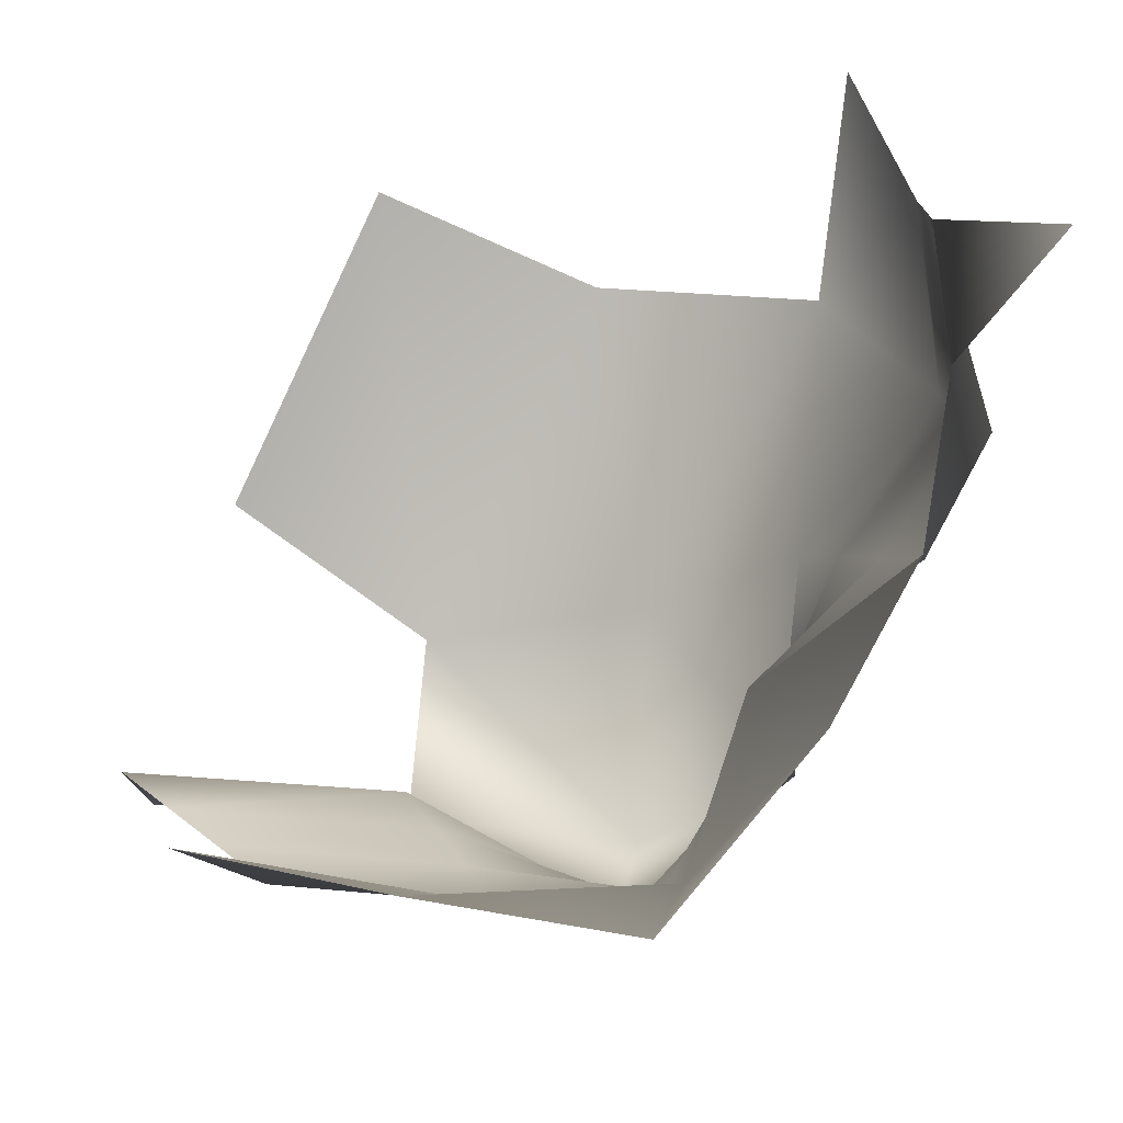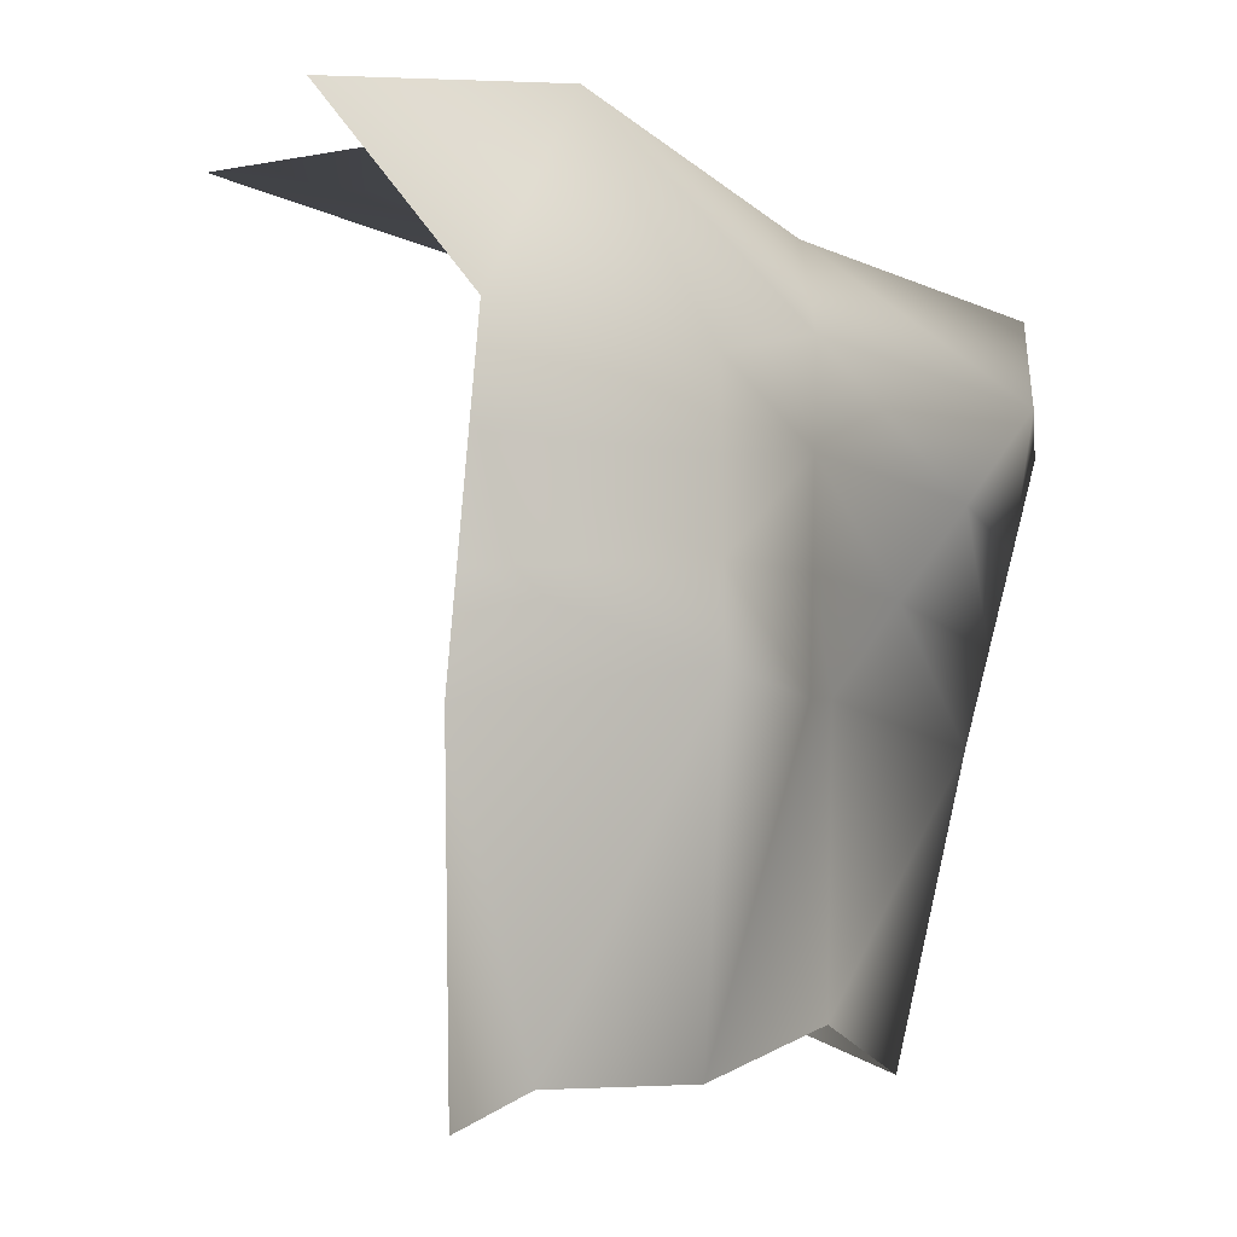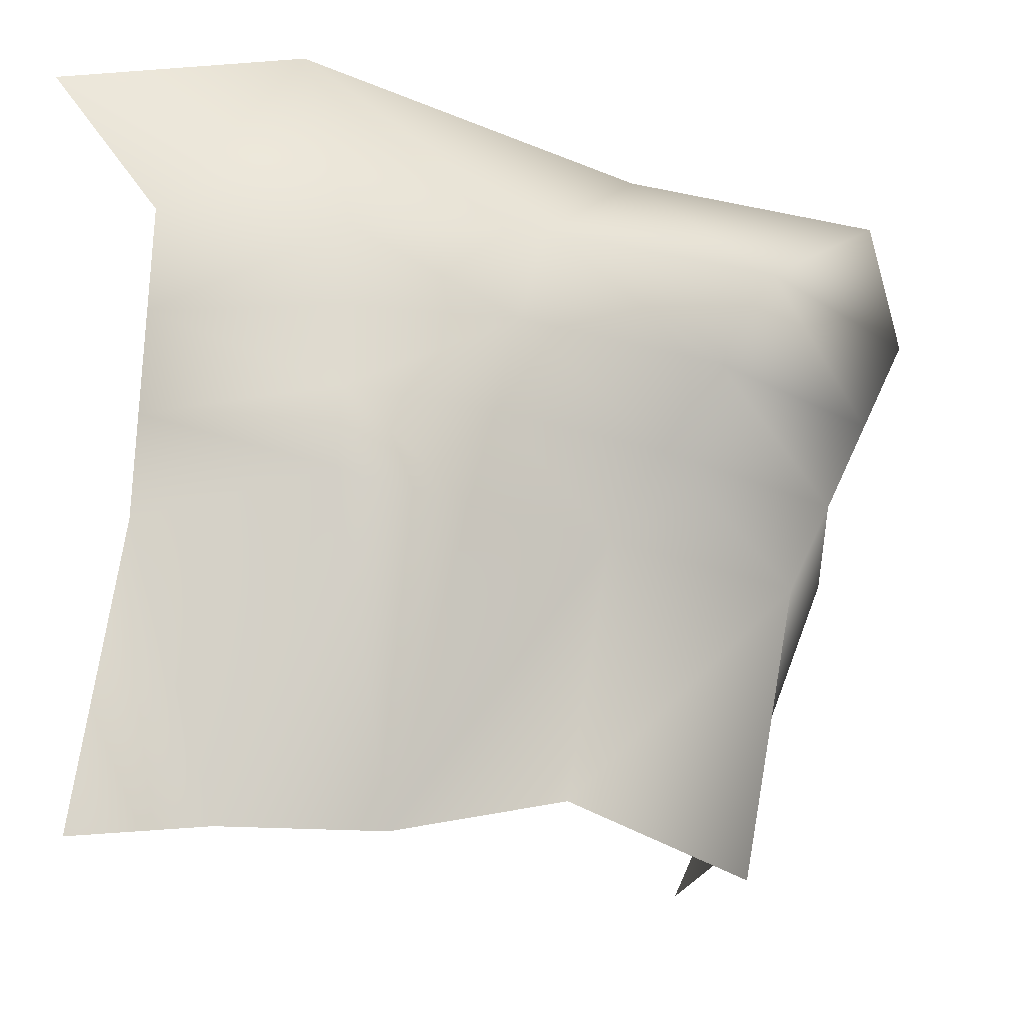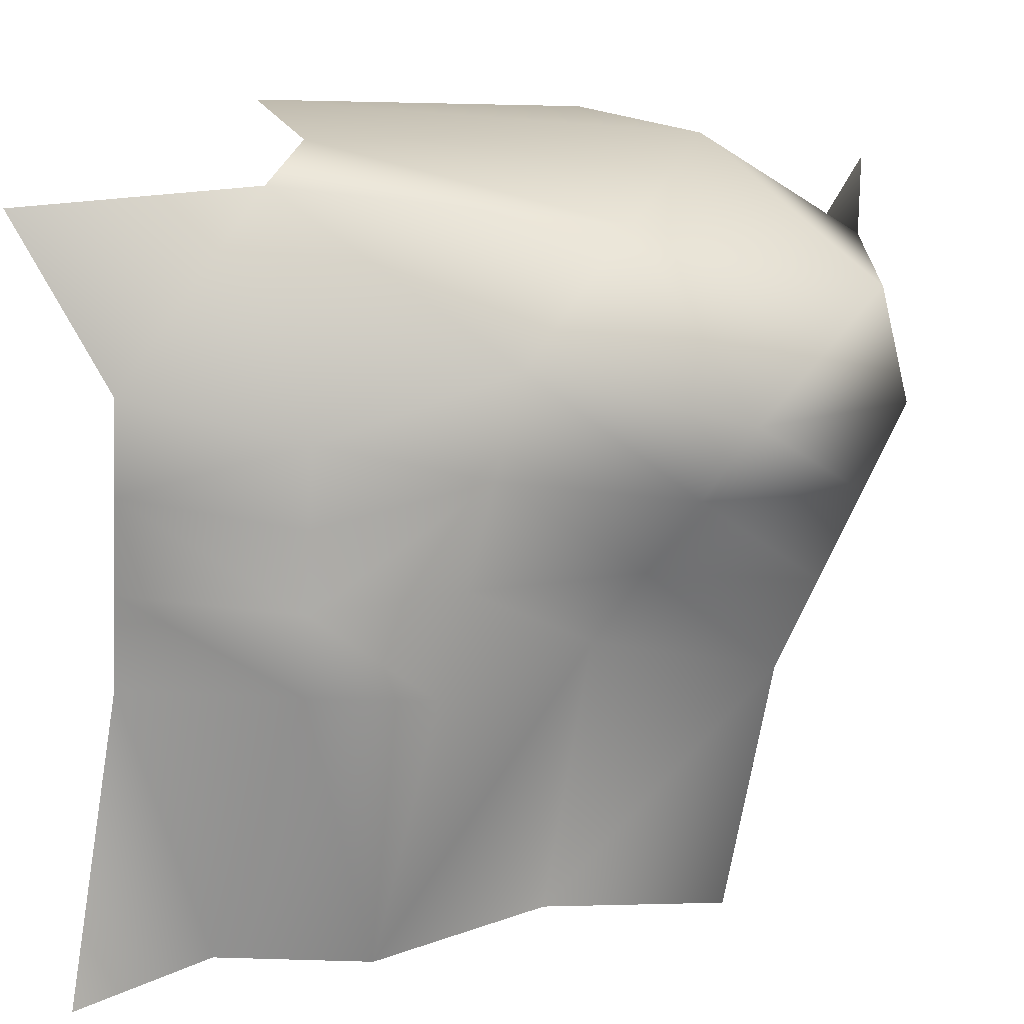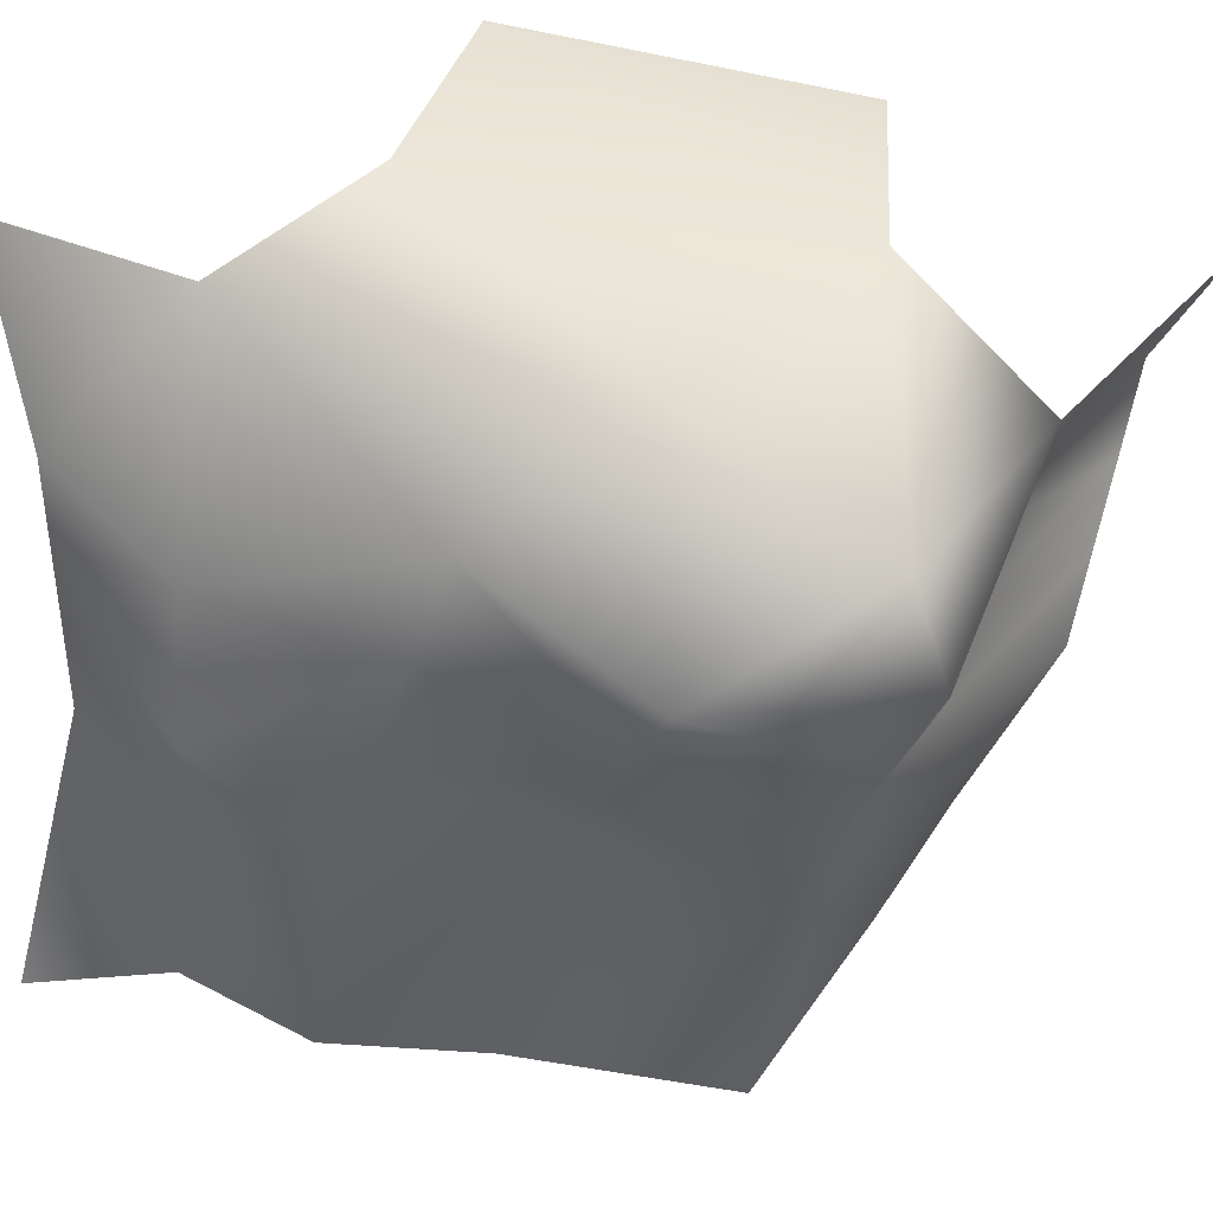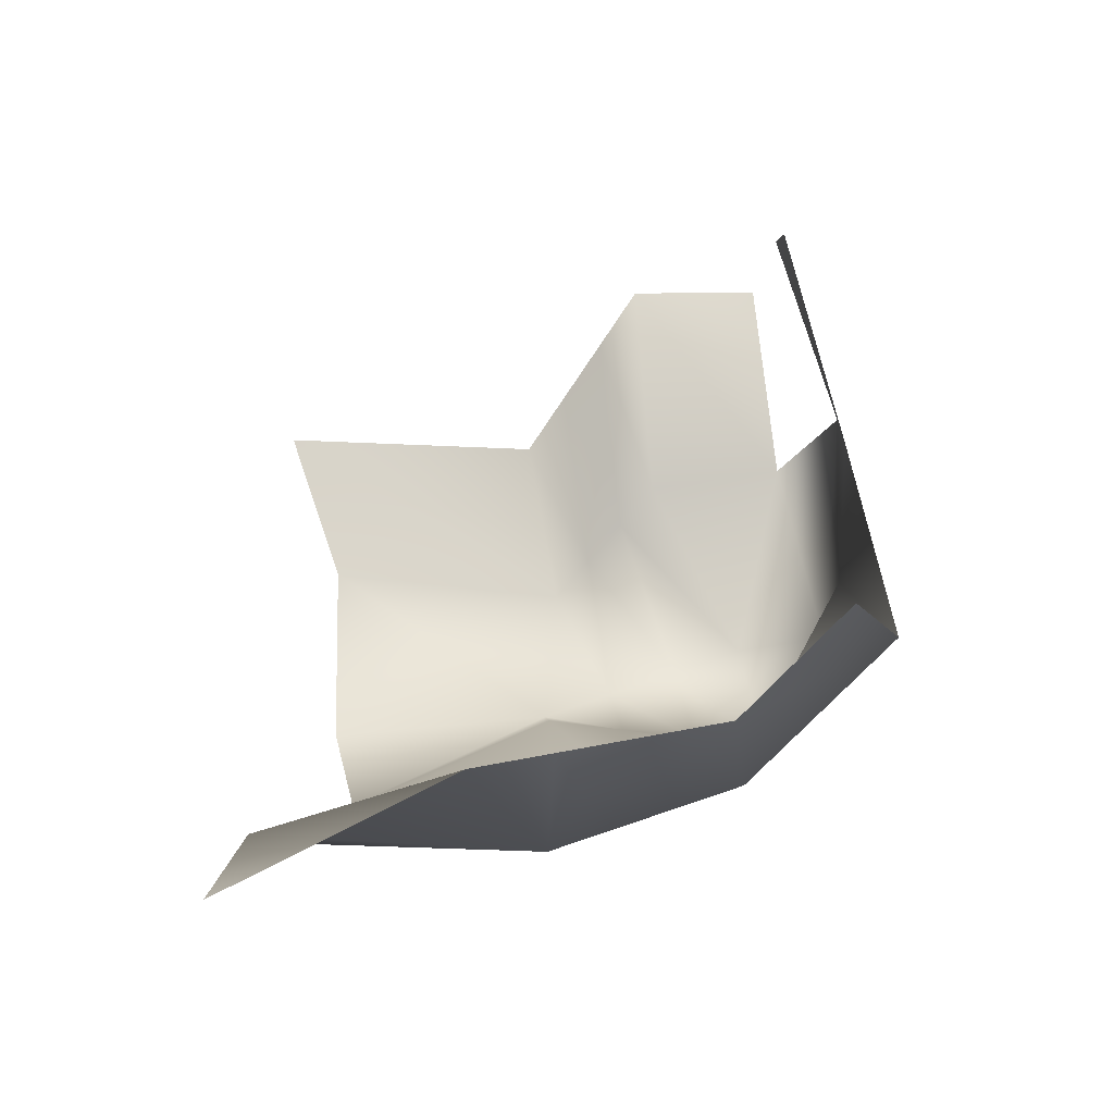
<metadata>
{"format":"obj","ext":"obj","renderer":"f3d","projection":"perspective","resolution":1024,"background":"white","views":[{"elev":-76.6,"azim":129.0,"up":"+Y"},{"elev":-3.3,"azim":-170.8,"up":"+Y"},{"elev":-14.5,"azim":-137.8,"up":"+Y"},{"elev":18.2,"azim":-132.8,"up":"+Y"},{"elev":38.6,"azim":-100.7,"up":"+Y"},{"elev":-58.0,"azim":108.2,"up":"+Z"}]}
</metadata>
<code>
g RM_Psurf188
v -1254 -789 -2.135e+04
v -1249 -717.4 -2.137e+04
v -1259 -776.9 -2.148e+04
v -1033 -755 -2.175e+04
v -1129 -772.6 -2.169e+04
v -1062 -646.2 -2.166e+04
v -960.2 -660.1 -2.176e+04
v -1110 -817.2 -2.13e+04
v -1145 -719.2 -2.127e+04
v -1161 -921.7 -2.151e+04
v -1193 -873.4 -2.15e+04
v -1162 -866.7 -2.161e+04
v -1163 -925.4 -2.163e+04
v -1220 -945.1 -2.142e+04
v -1231 -893.1 -2.139e+04
v -1115 -1100 -2.164e+04
v -1162 -1078 -2.155e+04
v -1184 -1111 -2.142e+04
v -999.3 -793.9 -2.117e+04
v -1042 -702.1 -2.114e+04
v -1243 -841 -2.137e+04
v -1131 -851.3 -2.131e+04
v -1094 -1082 -2.133e+04
v -1172 -919.6 -2.132e+04
v -1110 -817.2 -2.13e+04
v -1131 -851.3 -2.131e+04
v -1027 -834 -2.119e+04
v -999.3 -793.9 -2.117e+04
v -999.4 -1091 -2.125e+04
v -1082 -914.4 -2.123e+04
v -1159 -749.2 -2.156e+04
v -1140 -685.9 -2.146e+04
v -1075 -657.1 -2.134e+04
v -968.8 -647.3 -2.156e+04
v -1130 -819.5 -2.169e+04
v -1160 -807.9 -2.159e+04
v -1028 -813.3 -2.175e+04
v -1133 -913.1 -2.17e+04
v -1050 -1098 -2.171e+04
v -1018 -929.8 -2.175e+04
v -1030 -1110 -2.179e+04
v -1075 -657.1 -2.134e+04
v -930.7 -664.1 -2.13e+04
v -837.8 -648.6 -2.149e+04
v -837.8 -648.6 -2.149e+04
v -968.8 -647.3 -2.156e+04
v -1075 -657.1 -2.134e+04
v -1226 -825.1 -2.149e+04
v -1023 -871.6 -2.175e+04
v -1132 -866.3 -2.17e+04
v -1151 -885.5 -2.132e+04
v -1055 -874.2 -2.121e+04
v -1027 -834 -2.119e+04
f 42 43 44
f 4 6 7
f 6 4 5
f 37 5 4
f 5 37 35
f 50 35 37
f 35 50 36
f 12 36 50
f 36 12 11
f 10 11 12
f 11 10 14
f 17 14 10
f 14 17 18
f 13 12 50
f 12 13 10
f 16 10 13
f 10 16 17
f 16 13 38
f 50 38 13
f 38 50 49
f 37 49 50
f 38 39 16
f 39 38 40
f 49 40 38
f 40 41 39
f 33 34 32
f 6 32 34
f 32 6 31
f 5 31 6
f 31 5 36
f 35 36 5
f 9 33 2
f 32 2 33
f 2 32 3
f 31 3 32
f 3 31 48
f 36 48 31
f 48 36 11
f 9 2 1
f 3 1 2
f 1 3 21
f 48 21 3
f 21 48 15
f 11 15 48
f 15 11 14
f 18 23 14
f 24 14 23
f 14 24 15
f 51 15 24
f 15 51 21
f 22 21 51
f 21 22 1
f 8 1 22
f 1 8 9
f 19 9 8
f 9 19 20
f 53 22 52
f 51 52 22
f 52 51 30
f 24 30 51
f 30 24 29
f 23 29 24
f 27 25 26
f 25 27 28
f 45 46 47

</code>
